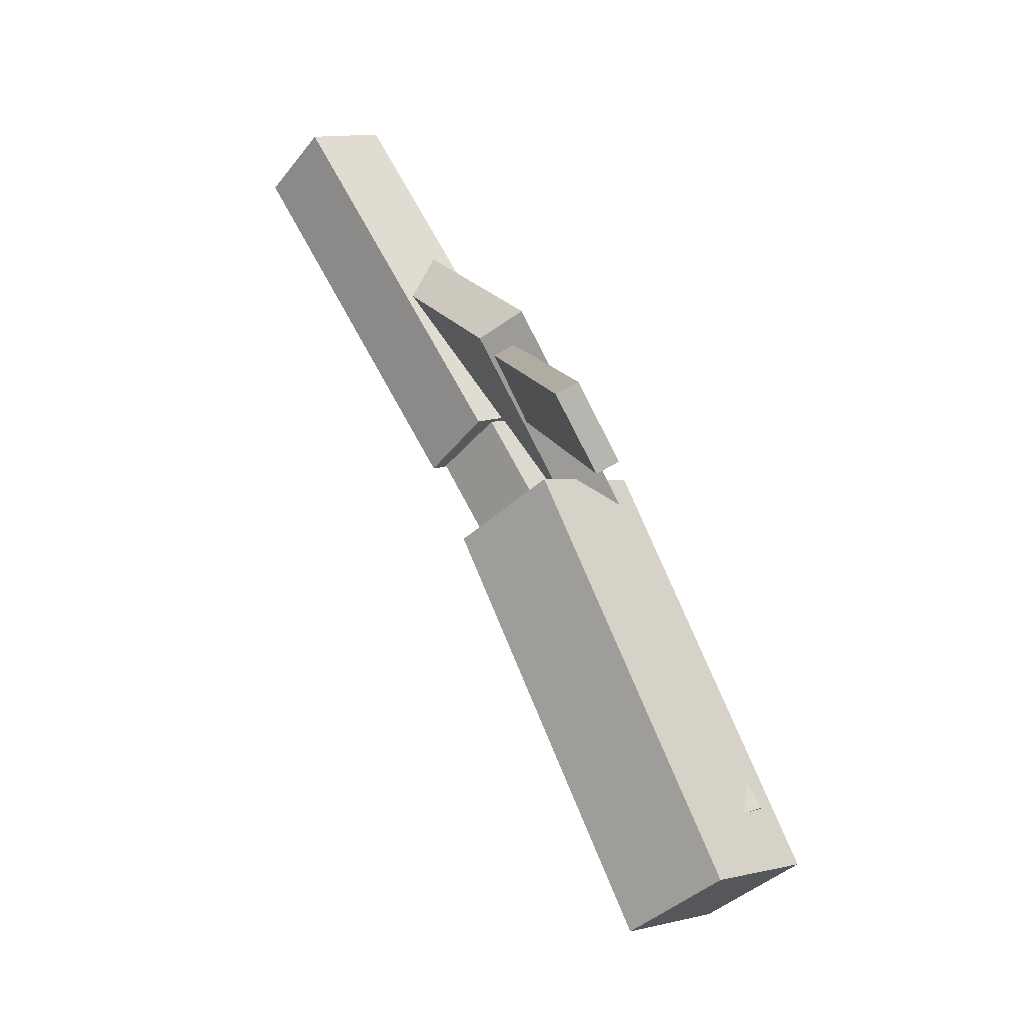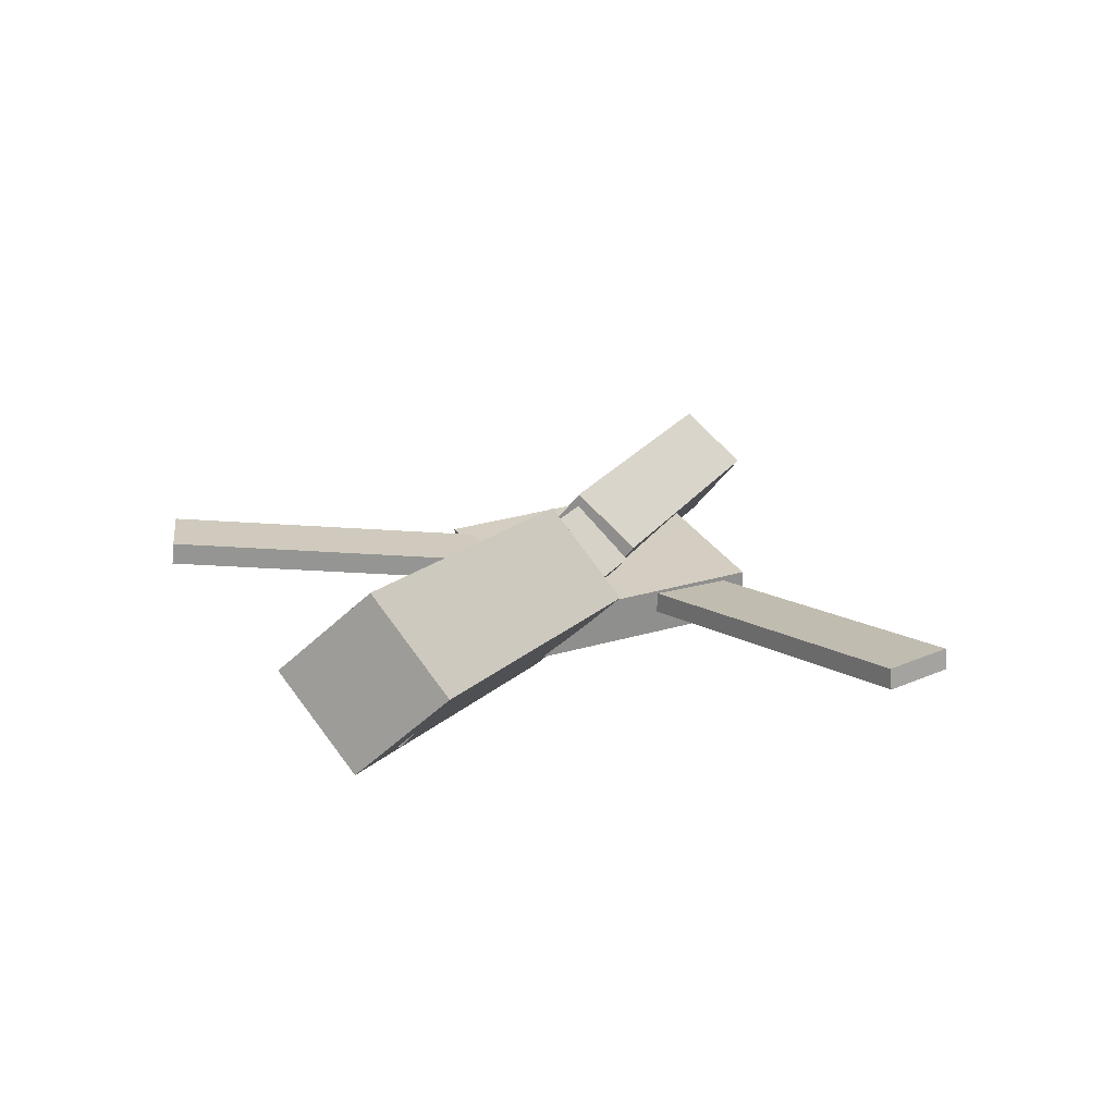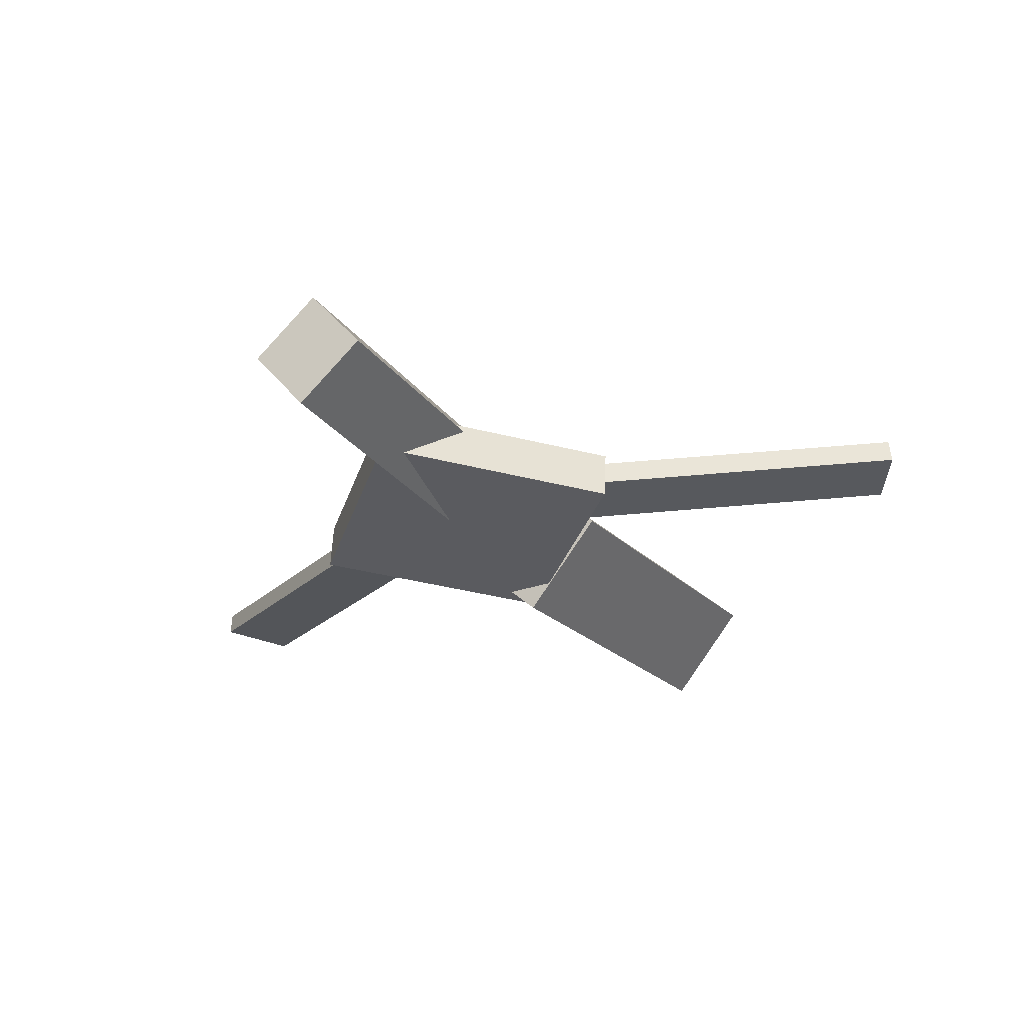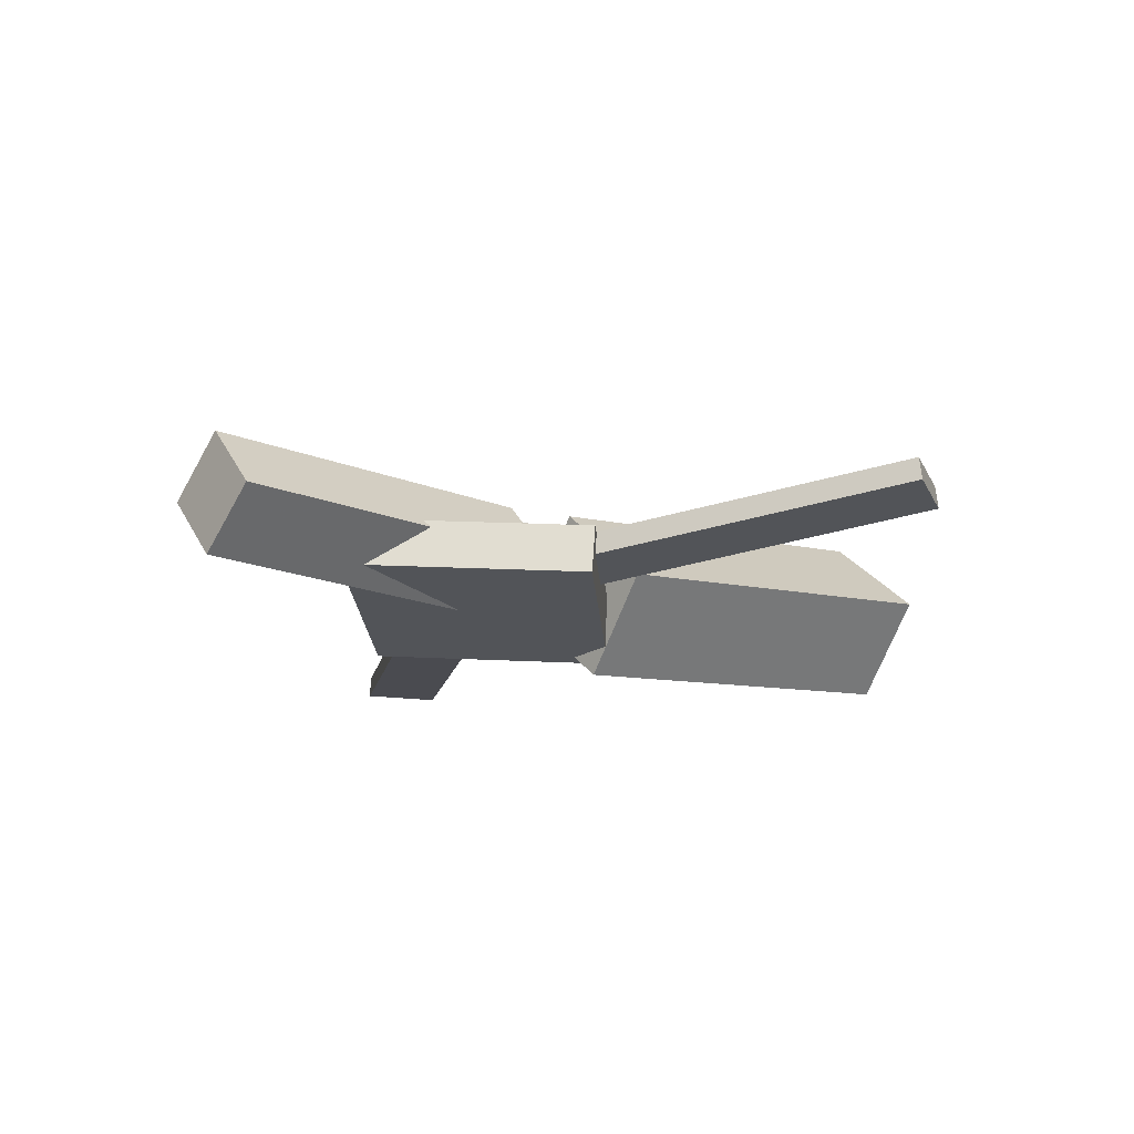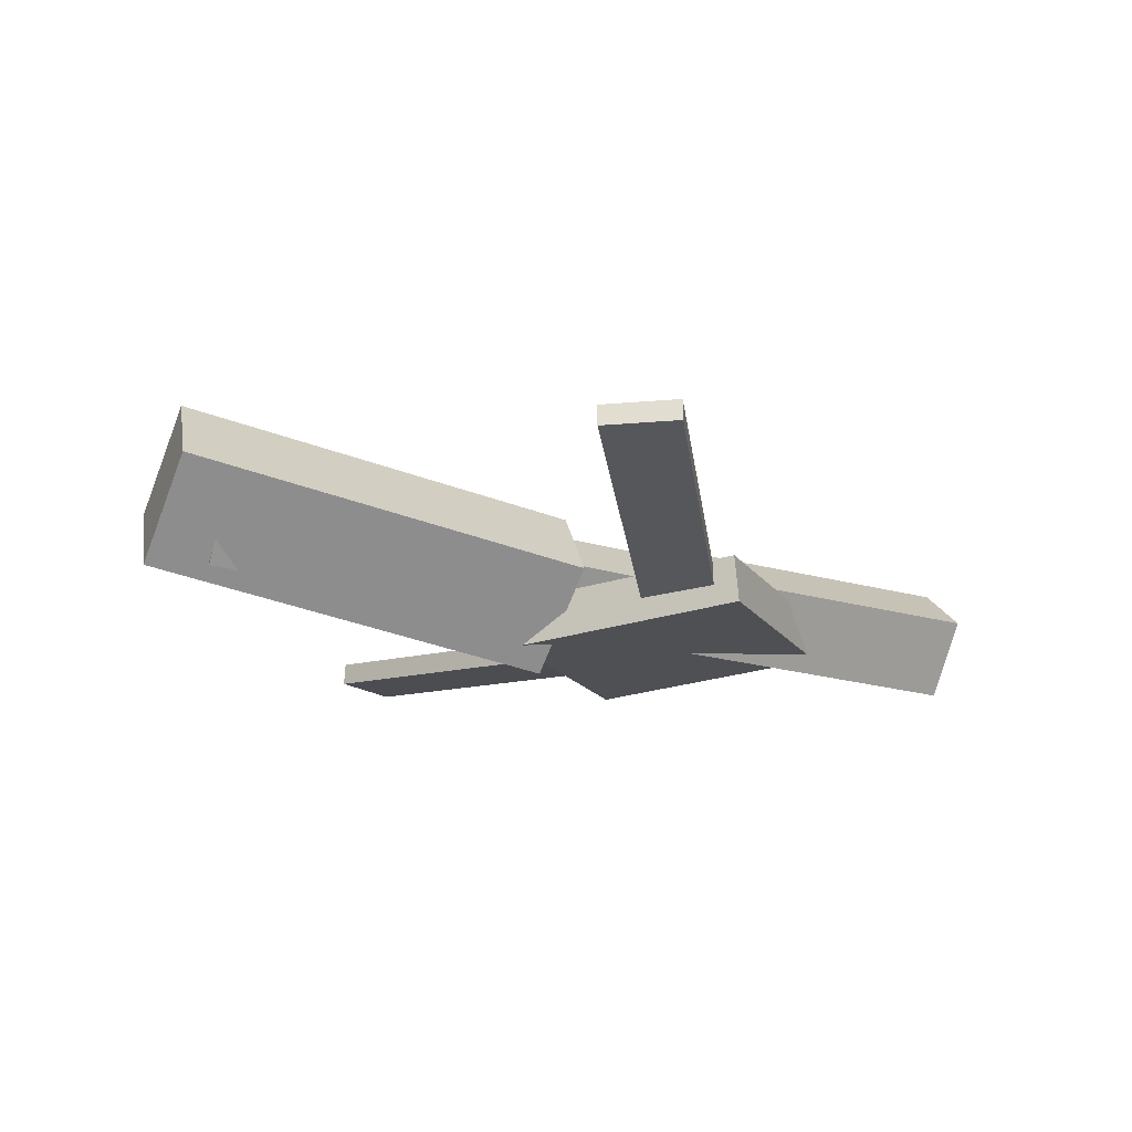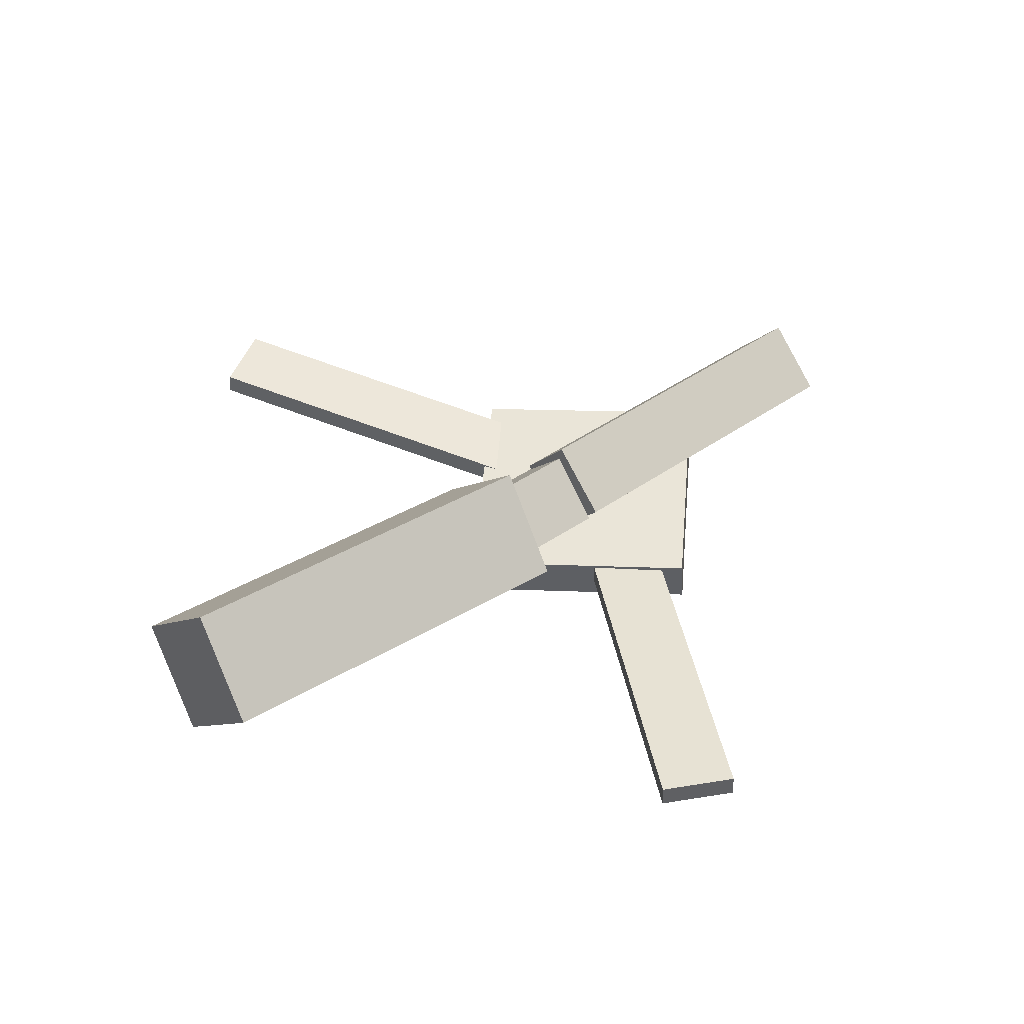
<metadata>
{"format":"obj","ext":"obj","renderer":"f3d","projection":"perspective","resolution":1024,"background":"white","views":[{"elev":70.5,"azim":-120.7,"up":"+Z"},{"elev":21.7,"azim":-66.9,"up":"+Y"},{"elev":-29.2,"azim":118.5,"up":"+Y"},{"elev":-20.3,"azim":139.7,"up":"+Y"},{"elev":-20.4,"azim":-21.6,"up":"+Y"},{"elev":46.6,"azim":-39.6,"up":"+Y"}]}
</metadata>
<code>
v -0.01483 -0.05638 -0.07111
v -0.02422 -0.1208 -0.008175
v -0.3317 -0.008834 -0.06973
v -0.3411 -0.07324 -0.006798
v -0.004629 0.009599 -0.002053
v -0.01402 -0.05481 0.06088
v -0.3215 0.05715 -0.0006768
v -0.3309 -0.007263 0.06225
f 1.0 7.0 5.0
f 1.0 3.0 7.0
f 1.0 4.0 3.0
f 1.0 2.0 4.0
f 3.0 8.0 7.0
f 3.0 4.0 8.0
f 5.0 7.0 8.0
f 5.0 8.0 6.0
f 1.0 5.0 6.0
f 1.0 6.0 2.0
f 2.0 6.0 8.0
f 2.0 8.0 4.0
v -0.05508 -0.05083 0.337
v -0.0544 -0.03479 0.3355
v -0.1049 -0.05143 0.3089
v -0.1042 -0.0354 0.3074
v 0.08888 -0.08166 0.0825
v 0.08956 -0.06562 0.08095
v 0.03904 -0.08226 0.05439
v 0.03972 -0.06623 0.05283
f 9.0 15.0 13.0
f 9.0 11.0 15.0
f 9.0 12.0 11.0
f 9.0 10.0 12.0
f 11.0 16.0 15.0
f 11.0 12.0 16.0
f 13.0 15.0 16.0
f 13.0 16.0 14.0
f 9.0 13.0 14.0
f 9.0 14.0 10.0
f 10.0 14.0 16.0
f 10.0 16.0 12.0
v -0.2944 -0.07099 0.00464
v 0.0492 -0.09019 0.002943
v -0.2919 -0.02925 0.04212
v 0.05171 -0.04846 0.04042
v -0.2924 -0.03139 -0.03959
v 0.05119 -0.0506 -0.04128
v -0.2899 0.01034 -0.002108
v 0.05371 -0.008861 -0.003805
f 17.0 23.0 21.0
f 17.0 19.0 23.0
f 17.0 20.0 19.0
f 17.0 18.0 20.0
f 19.0 24.0 23.0
f 19.0 20.0 24.0
f 21.0 23.0 24.0
f 21.0 24.0 22.0
f 17.0 21.0 22.0
f 17.0 22.0 18.0
f 18.0 22.0 24.0
f 18.0 24.0 20.0
v 0.3261 -0.06226 -0.04724
v 0.05431 -0.05081 -0.04544
v 0.3285 -0.01128 -0.006269
v 0.05673 0.0001706 -0.004469
v 0.3248 -0.1018 0.002053
v 0.05297 -0.09037 0.003853
v 0.3272 -0.05083 0.04303
v 0.05539 -0.03938 0.04483
f 25.0 31.0 29.0
f 25.0 27.0 31.0
f 25.0 28.0 27.0
f 25.0 26.0 28.0
f 27.0 32.0 31.0
f 27.0 28.0 32.0
f 29.0 31.0 32.0
f 29.0 32.0 30.0
f 25.0 29.0 30.0
f 25.0 30.0 26.0
f 26.0 30.0 32.0
f 26.0 32.0 28.0
v 0.08332 -0.09471 -0.1308
v 0.2143 -0.08309 0.0001297
v -0.04837 -0.1044 0.001772
v 0.08261 -0.09274 0.1327
v 0.08035 -0.05802 -0.1311
v 0.2113 -0.0464 -0.0001532
v -0.05134 -0.06767 0.001489
v 0.07964 -0.05605 0.1324
f 33.0 39.0 37.0
f 33.0 35.0 39.0
f 33.0 36.0 35.0
f 33.0 34.0 36.0
f 35.0 40.0 39.0
f 35.0 36.0 40.0
f 37.0 39.0 40.0
f 37.0 40.0 38.0
f 33.0 37.0 38.0
f 33.0 38.0 34.0
f 34.0 38.0 40.0
f 34.0 40.0 36.0
v 0.08545 -0.07788 -0.09436
v 0.03706 -0.07917 -0.06675
v -0.0504 -0.04986 -0.3312
v -0.09879 -0.05115 -0.3036
v 0.08599 -0.06047 -0.09261
v 0.0376 -0.06175 -0.065
v -0.04986 -0.03244 -0.3294
v -0.09826 -0.03373 -0.3018
f 41.0 47.0 45.0
f 41.0 43.0 47.0
f 41.0 44.0 43.0
f 41.0 42.0 44.0
f 43.0 48.0 47.0
f 43.0 44.0 48.0
f 45.0 47.0 48.0
f 45.0 48.0 46.0
f 41.0 45.0 46.0
f 41.0 46.0 42.0
f 42.0 46.0 48.0
f 42.0 48.0 44.0

</code>
